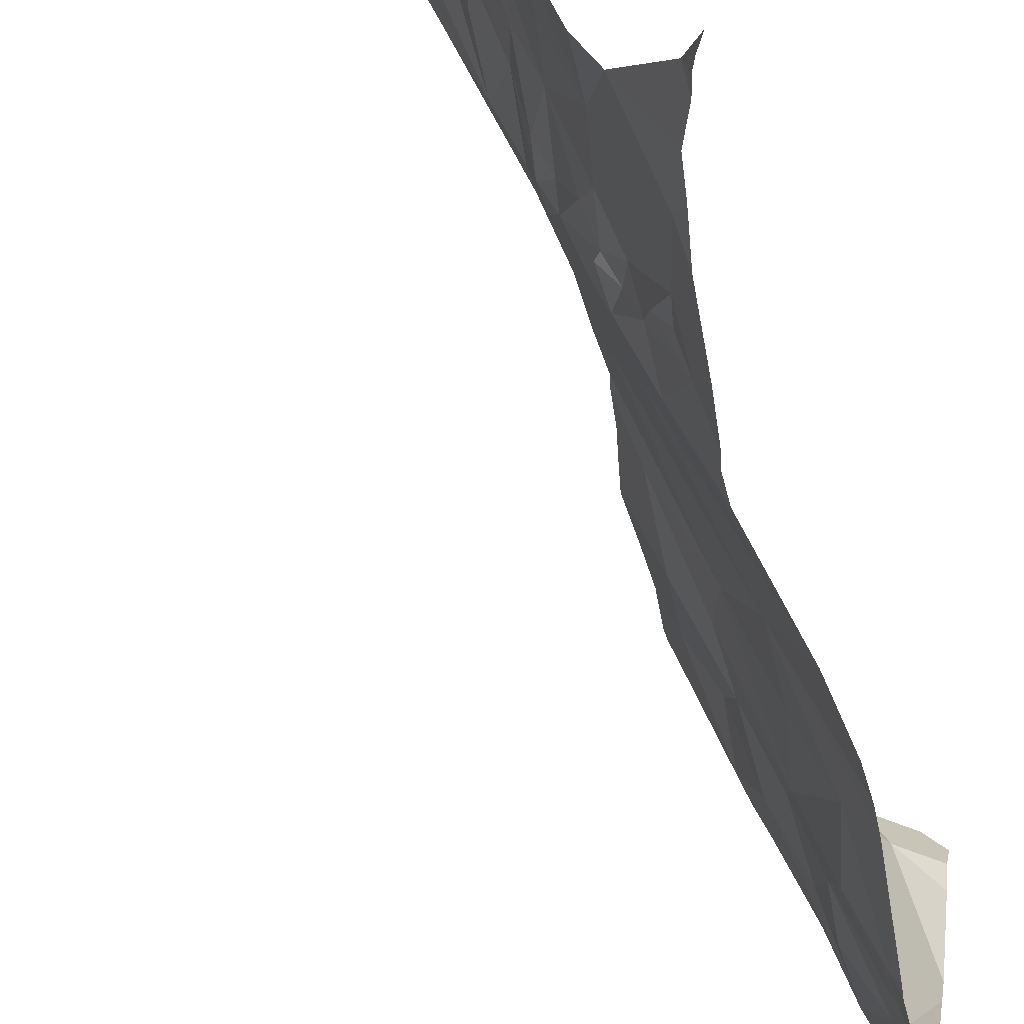
<metadata>
{"format":"obj","ext":"obj","renderer":"f3d","projection":"perspective","resolution":1024,"background":"white","views":[{"elev":-34.6,"azim":6.4,"up":"+Y"}]}
</metadata>
<code>
v -129.4 204.3 483.2
v -129.6 204.3 493.9
v -129.6 204.4 495.2
v -129.6 204.3 493.6
v -131.3 204.3 483.2
v -129.6 204.3 499.7
v -129.9 204.3 483.3
v -129.4 204.4 483.2
v -130 206.2 483.2
v -129.5 204.3 492.6
v -129.7 204.3 483.3
v -129.8 204.7 493.3
v -130.9 206.2 483.3
v -131.2 206.2 483.5
v -130.5 204.3 483.5
v -130.4 204.3 483.5
v -130.1 206.2 483.2
v -129.8 204.5 500.1
v -131.2 206.2 483.5
v -129.4 206.2 500.4
v -129.8 204.3 483.3
v -131 206.2 483.4
v -131.2 206.2 483.5
v -129.8 204.4 500.2
v -129.8 204.5 500.3
v -129.7 204.4 500.4
v -130.1 206.2 500.8
v -129.7 206.2 500.4
v -130.7 204.3 483.5
v -130.1 206.2 500.8
v -130.1 206.2 500.8
v -130.1 206.2 500.8
v -130.5 206.2 500.8
v -130.4 206.2 500.8
v -130.6 206.2 500.6
v -130.8 204.4 483.4
v -130 206.2 500.5
v -130.7 206.2 500.4
v -130.9 204.4 483.2
v -130.9 204.4 483.2
v -129.6 206.2 500.4
v -130.4 206.2 493.5
v -130.5 206.2 500.8
v -130.5 206.2 493.3
v -130.7 204.4 483.5
v -130.5 204.4 483.5
v -130.7 206.2 483.3
v -130.5 206.2 500.8
v -130.8 204.3 483.2
v -129.5 206.2 483.2
v -129.9 205.2 499.8
v -129.9 206.2 500.5
v -130 206.2 500.7
v -129.6 204.4 494.5
v -129.6 204.3 494.7
v -129.7 204.5 493.6
v -130.3 206.2 492.4
v -131.2 204.3 483.2
v -129.4 204.4 490.7
v -130.6 206.2 500.6
v -129.7 204.4 483.3
v -129.4 204.8 499.1
v -131.3 204.4 483.2
v -130.4 204.4 483.5
v -130.9 204.3 483.2
v -129.6 204.3 494.4
v -129.4 204.5 490.7
v -130.7 204.3 483.5
v -129.4 204.7 489.9
v -129.4 204.6 490.4
v -129.7 204.6 500.4
v -130.2 204.5 483.3
v -130 205.1 493.3
v -130 205.5 492.4
v -129.5 204.9 489.8
v -129.7 205.1 491.6
v -129.6 205 483.2
v -129.5 204.9 483.2
v -129.8 204.9 483.2
v -129.8 204.8 493.5
v -129.6 204.8 490.7
v -129.6 205 490.2
v -129.6 205 489.8
v -129.7 205.2 490.2
v -130.8 204.5 483.5
v -130.8 204.5 483.5
v -130.8 204.5 483.4
v -129.5 204.3 495.1
v -129.4 204.5 483.2
v -129.5 204.3 495.1
v -129.6 204.8 483.2
v -130.9 204.3 483.2
v -129.5 204.7 483.2
v -130.5 204.3 483.5
v -129.7 204.3 499.9
v -130.7 204.3 483.5
v -129.9 205.2 483.2
v -130.6 204.5 483.5
v -130.6 204.6 483.5
v -130.5 204.5 483.5
v -129.6 205.2 489.7
v -129.7 204.6 483.2
v -129.5 204.7 490.2
v -129.9 205 493.4
v -129.9 205 493.3
v -129.6 205 490.4
v -129.9 205.1 493.5
v -130 205.1 493.4
v -129.7 204.6 493.7
v -129.8 204.8 493.6
v -129.7 204.6 493.9
v -129.9 204.9 493.6
v -130 205.2 493.6
v -129.9 205.1 493.7
v -130.5 204.3 483.5
v -130.6 204.3 483.5
v -129.4 205 500.3
v -129.5 205 500.4
v -129.5 205.2 500.4
v -129.4 205 500.3
v -129.5 204.8 500.4
v -130.7 204.3 483.5
v -129.6 205.1 500.4
v -130.1 205.2 500.6
v -129.9 205 500.5
v -130 205 500.5
v -130.6 204.3 483.5
v -129.6 204.8 500.4
v -129.9 204.6 500.3
v -129.8 204.6 500.4
v -129.9 204.7 500.4
v -129.9 204.7 500.4
v -129.7 204.4 500.4
v -129.9 204.8 500.5
v -131 204.3 483.2
v -130.8 204.3 483.2
v -129.6 205.1 500.5
v -129.5 205.2 500.3
v -129.6 205.2 500.5
v -130.8 204.5 483.3
v -130.8 204.5 483.2
v -130.7 204.6 483.2
v -131.1 204.6 483.2
v -130.9 204.5 483.2
v -130.8 204.5 483.3
v -130.7 204.6 483.3
v -130.7 204.6 483.3
v -130.8 204.5 483.5
v -130.7 204.5 483.5
v -130.8 204.4 483.5
v -130.6 204.6 483.5
v -129.4 204.4 490.8
v -130 206.2 500.7
v -130.6 204.7 483.3
v -130.5 204.9 483.2
v -130.6 204.6 483.4
v -130.9 204.5 483.2
v -130.4 204.5 483.4
v -130.5 204.6 483.4
v -130.8 204.4 483.5
v -130.5 204.7 483.3
v -130.4 204.7 483.3
v -130.9 204.5 483.2
v -130.2 204.7 483.2
v -129.9 204.6 483.2
v -131 204.7 483.2
v -131.1 204.8 483.2
v -130.7 204.6 483.4
v -130.8 204.7 483.2
v -131.2 205 483.2
v -131.1 205.3 483.2
v -131.1 205 483.2
v -131.2 204.7 483.2
v -131.2 204.9 483.1
v -130.3 204.8 483.2
v -130.8 204.9 483.2
v -129.5 206.2 483.2
v -130.8 204.5 483.4
v -130.7 205.1 483.2
v -131.1 204.9 483.2
v -130 204.8 500.2
v -130 204.9 500.3
v -130.5 204.6 483.3
v -130.1 205.1 500.2
v -130.1 205.2 500.4
v -130.8 204.5 483.5
v -130.8 204.5 483.5
v -130.2 205 483.2
v -129.9 205 494.2
v -130 205.2 494.7
v -129.9 204.9 494.7
v -129.7 205.2 490.6
v -129.5 204.8 491.2
v -130 205.4 493.8
v -129.8 204.7 494.7
v -129.6 205.2 500.5
v -130.1 206.2 500.7
v -130.1 205.3 493.3
v -130.1 205.5 499.9
v -129.8 205.5 490.2
v -130.8 204.3 483.4
v -129.6 205.3 483.2
v -129.9 205.4 483.2
v -129.7 205.1 491.1
v -129.7 205.3 490.4
v -129.7 205.2 489.9
v -129.7 205.4 489.8
v -130.1 205.6 493
v -130.1 205.4 493.4
v -129.6 205.7 500.4
v -130.7 204.3 483.5
v -129.6 205.3 500.4
v -129.8 205.4 500.5
v -130 206.2 500.5
v -130.3 205.4 500.4
v -130.2 205.3 500.5
v -130.2 205.4 500.5
v -129.8 205.6 491.1
v -130 205.3 494.2
v -129.7 205.6 499.4
v -130.1 205.5 494.1
v -129.6 205.4 483.2
v -130.8 205.4 483.2
v -129.8 205.8 500.5
v -129.8 205.9 500.4
v -129.7 205.9 500.4
v -129.7 205.5 500.6
v -130.1 206.2 500.7
v -129.4 204.4 483.2
v -129.7 204.3 500.3
v -129.8 204.3 500.3
v -129.8 204.3 500.2
v -129.8 205.6 483.2
v -130 205.7 483.2
v -130 206 483.2
v -129.9 205.6 490.5
v -129.9 205.8 490.3
v -130 205.9 490.7
v -129.9 205.7 490.8
v -130 206.1 489.8
v -129.9 205.7 489.9
v -129.9 205.7 489.8
v -129.6 206.2 500.4
v -130.8 204.3 483.3
v -129.5 205.6 500.4
v -130.2 205.6 500.7
v -130.5 206 500.7
v -130.5 206.1 500.8
v -129.7 205.4 500.5
v -130.8 204.3 483.3
v -129.4 206.1 500.4
v -129.8 205.7 500.5
v -129.8 205.7 500.6
v -129.9 205.8 500.6
v -129.7 205.5 500.4
v -129.8 205.6 500.6
v -129.9 205.6 500.6
v -129.9 205.7 500.6
v -129.9 205.9 500.6
v -129.9 206 500.7
v -129.8 205.6 500.5
v -129.7 205.6 500.5
v -129.9 206 500.5
v -129.8 206.1 500.5
v -130.7 204.3 483.5
v -129.8 204.3 500.1
v -129.4 204.3 500.3
v -131.2 205.8 483.3
v -131.3 205.6 483.2
v -131.1 205.7 483.3
v -129.4 204.4 483.2
v -131 205.6 483.3
v -130.3 205.7 483.2
v -130.2 205.9 483.2
v -130.1 205.5 483.2
v -130.4 205.6 500.5
v -130.5 205.8 500.4
v -130 205.8 500.7
v -130.5 205.9 500.5
v -130.2 205.6 493.5
v -130.2 205.6 493.5
v -130.1 205.5 493.5
v -130.1 205.4 493.3
v -130.3 206 499.9
v -130.3 206.1 500.8
v -130.5 205.8 500.5
v -130.5 206 500.4
v -130.4 205.7 500.6
v -130 206 500.7
v -129.5 206.1 489
v -130.3 205.7 493.2
v -130.3 205.8 493.5
v -130.2 205.5 493.2
v -130.1 205.6 493.8
v -130.3 206 494
v -130.3 205.9 493.7
v -130.3 206 493.5
v -131.2 205.9 483.5
v -129.8 206.2 500.5
v -131 205.9 483.4
v -131.1 205.8 483.3
v -129.4 204.3 500.3
v -130 206.1 499.6
v -130.7 205.8 483.3
v -130.3 206 494.4
v -129.5 206.1 483.2
v -130 206 490.2
v -130.1 206.1 491.1
v -130.1 206 491.7
v -130.9 206.1 483.4
v -130.2 205.8 494.1
v -131.1 206 483.5
v -130.3 206.2 492.5
v -130.6 206.1 483.2
v -130.4 206 493.2
v -130.4 206.2 493.5
v -130.4 206.1 493.7
v -129.8 204.3 500.2
v -130 206.2 483.2
v -129.5 204.3 495.3
v -129.7 206.1 483.2
v -129.8 206 483.2
v -129.9 206 483.2
v -130.1 206.2 489.9
v -130 206.1 500.5
v -129.8 206 500.5
v -129.6 204.3 493.3
v -129.7 204.3 500
v -130 206.2 500.5
v -130 206.1 500.7
v -130.9 206.2 483.3
v -129.9 206 489.6
v -131.1 206.2 483.5
v -131.2 206.1 483.5
v -130 206.2 483.2
v -130.9 206.2 483.3
v -130.3 206.1 483.2
v -130 206.2 500.7
v -130.4 206 493.4
v -131.3 206 483.5
v -130.5 206.1 500.8
v -130.1 206.2 500.7
v -131.1 206.1 483.5
v -129.7 206.1 499.4
v -129.6 204.3 493.5
v -130.4 206.2 493.2
v -129.5 204.3 495.4
v -131.3 204.4 483.2
v -129.8 206.2 483.2
v -131.3 204.5 483.2
v -131.3 204.7 483.2
v -131.3 204.8 483.2
v -131.3 204.9 483.2
v -131.3 204.9 483.2
v -131.3 204.4 483.2
v -131.3 204.4 483.2
v -131.3 205.1 483.2
v -131.3 205.2 483.2
v -131.3 205.4 483.2
v -131.3 205.7 483.3
v -131.3 205.8 483.3
v -131.3 205.5 483.2
v -131.3 205.6 483.2
v -131.3 205.7 483.3
v -131.3 205.6 483.2
v -131.3 205.8 483.4
v -131.3 205.9 483.4
v -131.3 206 483.5
v -131.3 205.8 483.4
v -131.3 206.1 483.6
v -131.3 206 483.5
v -131.3 206 483.5
v -131.3 206 483.5
v -129.4 204.6 489.8
v -129.4 204.5 489.9
v -129.4 204.5 490.5
v -129.4 204.5 490.3
v -129.4 204.4 500.3
v -129.4 204.5 490
v -129.4 205.4 489.2
v -129.4 204.7 489.7
v -129.4 204.5 491.5
v -129.4 204.5 491.6
v -129.4 204.6 489.8
v -130.2 206.2 491.8
v -129.4 204.5 491.1
v -129.4 204.6 483.2
v -129.4 204.5 483.2
v -129.4 205.1 483.2
v -129.4 205.1 483.2
v -129.4 204.7 483.2
v -129.4 204.8 483.2
v -129.4 204.5 483.2
v -129.4 204.5 483.2
v -129.4 204.9 483.2
v -129.4 204.8 483.2
v -129.4 204.5 490.2
v -129.4 204.8 500.3
v -129.4 204.8 500.3
v -129.4 204.6 500.3
v -129.4 204.6 500.4
v -129.4 204.7 500.3
v -129.4 204.9 500.3
v -129.4 205 500.3
v -129.4 205 500.3
v -129.4 205 500.3
v -129.4 204.5 491.4
v -129.4 205.1 483.2
v -129.4 205.4 483.2
v -129.4 205.3 500.3
v -129.4 205.4 500.3
v -129.4 205.2 500.3
v -129.4 205.4 489.2
v -129.4 204.9 499.1
v -129.4 205.5 483.2
v -129.4 205.4 483.2
v -129.4 205.7 500.4
v -129.4 205.9 500.4
v -129.4 206.1 500.4
v -129.4 206 500.4
v -129.4 205.5 500.3
v -129.4 205.6 500.3
v -129.4 205.5 489.1
v -129.4 205.9 488.9
v -129.4 205.5 483.2
v -129.4 205.8 483.2
v -129.4 205.8 483.2
v -129.4 206.2 483.2
v -129.4 206.1 483.2
v -129.4 206.2 500.4
v -129.4 206.1 500.4
v -129.4 206.2 500.4
v -129.4 206.1 488.9
v -129.4 206.2 488.8
v -129.7 204.3 500.4
v -130.3 204.3 483.4
v -130.2 204.3 483.3
v -130.3 204.3 483.4
v -129.5 204.3 492.5
v -129.5 204.3 492.5
v -129.5 204.3 492.5
v -129.7 204.3 500.4
v -129.7 204.3 500.4
v -129.6 204.3 494
v -130.9 204.3 483.2
v -130.1 204.3 483.3
v -130.3 204.3 483.4
v -129.6 204.3 494.9
v -129.4 204.3 500.3
v -129.4 204.3 500.3
v -131.3 204.3 483.2
v -131.3 204.3 483.2
v -129.4 204.3 483.2
v -129.4 204.3 499.3
v -129.4 204.3 499.4
v -129.4 204.3 483.2
v -129.5 204.3 495.2
v -129.4 204.3 492.5
v -129.4 204.3 492.1
v -130 206.2 500.6
v -130 206.2 500.5
v -130 206.2 500.7
v -130 206.2 500.7
v -130.4 206.2 493.7
v -130.4 206.2 493.8
v -130.1 206.2 489.9
v -130.1 206.2 489.8
v -130.4 206.2 493.5
v -130.4 206.2 499.7
v -130.6 206.2 500.1
v -130.1 206.2 490.4
v -130.2 206.2 490.7
v -130.1 206.2 490
v -130.9 206.2 483.3
v -129.9 206.2 489.4
v -129.8 206.2 489.2
v -130.1 206.2 491.3
v -130.1 206.2 491.2
v -129.9 206.2 499.5
v -129.7 206.2 499.4
v -130.6 206.2 500.1
v -130.4 206.2 493
v -130.3 206.2 492.5
v -129.6 206.2 488.9
v -130.2 206.2 499.6
v -130.4 206.2 494.9
v -130.4 206.2 494.7
v -130.5 206.2 483.2
v -130.7 206.2 500.4
v -130.1 206.2 490.2
v -130.4 206.2 494
v -130.5 206.2 493.1
v -130.6 206.2 500.1
v -130.2 206.2 483.2
v -130.3 206.2 483.2
v -130.6 206.2 500.6
v -130.2 206.2 500.8
v -130.2 206.2 490.8
v -130.1 206.2 491
v -130.5 206.2 493.3
v -129.9 206.2 489.4
v -130.4 206.2 493.9
v -130.2 206.2 491.5
v -130.5 206.2 493.2
v -129.7 206.2 483.2
v -129.6 206.2 483.2
v -130.3 206.2 500.8
v -130.5 206.2 493.2
v -131.3 206.2 483.5
v -131.3 206.2 483.5
v -129.4 206.2 483.2
v -129.4 206.2 483.2
v -129.4 206.2 500.4
v -129.4 206.2 500.4
v -129.5 206.2 488.9
v -129.5 206.2 488.8
v -129.6 206.2 483.2
v -129.6 206.2 483.2
f 446 165 437
f 471 238 472
f 470 284 277
f 25 24 318
f 24 18 232
f 469 284 470
f 468 317 464
f 467 240 466
f 466 324 473
f 465 295 311
f 46 45 116
f 464 317 295
f 463 329 460
f 116 29 96
f 211 36 201
f 462 325 329
f 461 329 37
f 460 329 214
f 214 329 461
f 5 348 451
f 64 46 94
f 6 62 455
f 445 163 92
f 197 342 228
f 153 338 325
f 302 71 435
f 34 285 507
f 328 51 95
f 73 74 439
f 444 111 2
f 443 133 230
f 442 26 133
f 441 383 458
f 135 63 58
f 60 341 33
f 1 61 11
f 78 77 79
f 70 67 81
f 83 82 84
f 86 85 87
f 441 76 383
f 79 91 78
f 77 78 389
f 93 89 391
f 48 248 285
f 440 73 439
f 78 91 93
f 439 74 76
f 79 77 97
f 78 93 392
f 53 342 338
f 89 8 229
f 99 98 100
f 75 83 101
f 93 91 102
f 103 83 69
f 80 104 105
f 106 82 103
f 83 75 69
f 70 81 106
f 107 73 108
f 110 109 111
f 112 107 104
f 107 108 104
f 80 112 104
f 80 12 56
f 113 107 114
f 56 12 345
f 103 69 379
f 118 117 119
f 438 64 16
f 121 71 400
f 125 124 126
f 121 128 71
f 18 24 129
f 130 132 131
f 121 118 128
f 435 26 442
f 442 133 443
f 25 133 130
f 133 25 230
f 25 129 24
f 134 132 130
f 125 134 130
f 111 56 2
f 130 131 25
f 26 71 130
f 125 126 134
f 130 71 125
f 130 133 26
f 118 121 117
f 117 121 399
f 437 72 436
f 436 72 158
f 118 123 137
f 119 120 138
f 137 123 139
f 123 118 119
f 119 139 123
f 128 118 137
f 119 117 120
f 405 117 406
f 141 140 142
f 143 40 144
f 141 145 140
f 147 146 140
f 149 148 150
f 149 98 151
f 98 149 45
f 142 154 155
f 151 99 156
f 144 157 141
f 154 146 147
f 46 64 100
f 100 158 159
f 36 160 87
f 39 36 145
f 45 149 150
f 159 156 99
f 155 161 162
f 159 162 161
f 49 163 445
f 40 163 144
f 165 164 72
f 165 72 437
f 143 166 167
f 142 146 154
f 158 100 64
f 436 158 447
f 141 39 145
f 147 168 156
f 144 166 143
f 142 140 146
f 142 169 144
f 250 39 136
f 171 170 172
f 72 164 162
f 350 173 351
f 351 174 352
f 144 141 142
f 162 164 175
f 175 155 162
f 154 161 155
f 142 176 169
f 160 150 148
f 144 163 157
f 39 141 163
f 157 163 141
f 173 143 167
f 174 170 353
f 85 178 87
f 179 176 142
f 155 179 142
f 174 173 167
f 167 180 174
f 63 40 173
f 167 166 169
f 172 180 167
f 167 169 172
f 381 75 380
f 169 166 144
f 172 176 171
f 181 131 182
f 161 183 159
f 158 64 438
f 160 148 87
f 46 98 45
f 40 143 173
f 160 36 29
f 105 12 80
f 131 181 129
f 18 129 181
f 184 181 182
f 126 182 134
f 185 182 126
f 185 184 182
f 186 149 151
f 45 150 29
f 151 156 168
f 187 148 86
f 87 187 86
f 87 148 187
f 186 148 149
f 154 183 161
f 159 183 156
f 151 168 86
f 100 98 46
f 86 186 151
f 86 148 186
f 99 100 159
f 98 99 151
f 158 72 162
f 29 150 160
f 36 87 145
f 178 145 87
f 154 147 183
f 159 158 162
f 178 140 145
f 178 147 140
f 168 178 85
f 168 85 86
f 168 147 178
f 155 175 188
f 164 165 188
f 103 70 106
f 18 181 184
f 190 189 191
f 165 102 79
f 79 188 165
f 61 102 165
f 102 91 79
f 82 83 103
f 89 93 102
f 69 75 381
f 112 110 111
f 377 103 397
f 192 81 193
f 106 81 192
f 84 82 106
f 73 105 108
f 105 104 108
f 56 110 80
f 56 109 110
f 111 109 56
f 80 110 112
f 107 112 114
f 111 114 112
f 59 70 376
f 194 114 189
f 54 195 189
f 435 71 26
f 128 125 71
f 131 129 25
f 125 128 196
f 137 196 128
f 380 75 101
f 188 175 164
f 163 40 92
f 228 342 53
f 10 12 73
f 174 180 170
f 169 176 172
f 131 132 182
f 134 182 132
f 156 183 147
f 12 105 73
f 111 189 114
f 179 155 188
f 10 73 440
f 195 191 189
f 382 193 407
f 79 97 188
f 7 165 446
f 8 89 61
f 102 61 89
f 67 193 81
f 198 73 107
f 66 111 444
f 199 18 184
f 193 67 386
f 195 54 55
f 111 54 189
f 90 195 448
f 43 248 48
f 172 170 180
f 84 200 83
f 77 202 97
f 203 97 202
f 193 204 192
f 205 200 84
f 205 106 192
f 200 206 83
f 206 207 101
f 198 208 73
f 113 194 209
f 11 61 21
f 410 138 412
f 139 119 212
f 139 196 137
f 196 139 212
f 138 120 404
f 138 212 119
f 379 69 375
f 358 171 359
f 179 171 176
f 124 125 213
f 101 83 206
f 215 185 216
f 124 216 185
f 216 217 215
f 204 76 218
f 209 198 113
f 198 107 113
f 124 185 126
f 380 101 413
f 219 189 190
f 62 220 414
f 179 188 203
f 219 221 194
f 439 76 441
f 205 84 106
f 202 222 203
f 202 77 390
f 204 193 76
f 194 113 114
f 194 189 219
f 185 215 184
f 199 184 215
f 196 213 125
f 179 223 171
f 204 218 192
f 51 18 199
f 190 221 219
f 203 188 97
f 208 74 73
f 225 224 226
f 213 227 124
f 222 233 203
f 234 233 235
f 222 202 409
f 237 236 238
f 192 218 239
f 241 240 242
f 207 206 241
f 206 200 241
f 192 236 205
f 243 245 417
f 248 247 246
f 213 196 249
f 16 64 94
f 252 254 253
f 212 138 255
f 124 256 257
f 252 224 254
f 258 257 256
f 254 259 253
f 259 254 260
f 249 227 213
f 258 253 259
f 262 261 227
f 261 256 227
f 210 226 255
f 227 256 124
f 227 249 262
f 210 245 243
f 254 224 263
f 245 210 411
f 253 261 252
f 212 255 249
f 252 261 262
f 252 226 224
f 210 264 226
f 253 258 256
f 261 253 256
f 252 255 226
f 252 262 255
f 255 262 249
f 249 196 212
f 210 255 138
f 33 341 248
f 225 263 224
f 207 241 242
f 58 63 5
f 359 269 362
f 378 71 267
f 269 270 364
f 377 70 103
f 272 171 223
f 272 270 269
f 274 273 234
f 273 275 234
f 215 276 277
f 257 258 278
f 259 278 258
f 246 276 217
f 200 205 236
f 281 280 282
f 198 209 283
f 277 284 215
f 278 259 260
f 277 286 287
f 246 217 216
f 246 247 288
f 246 124 257
f 246 216 124
f 288 279 286
f 276 288 286
f 246 288 276
f 247 279 288
f 246 257 289
f 276 286 277
f 101 242 290
f 282 280 283
f 292 291 281
f 291 293 281
f 194 294 282
f 282 209 194
f 215 217 276
f 281 295 296
f 297 292 296
f 280 281 293
f 5 63 348
f 270 268 360
f 301 300 298
f 42 316 317
f 51 199 303
f 283 293 208
f 220 51 303
f 273 203 275
f 273 274 304
f 221 190 305
f 413 290 423
f 179 273 304
f 192 239 236
f 306 233 426
f 233 222 415
f 203 234 275
f 233 234 203
f 101 207 242
f 307 237 238
f 239 218 308
f 238 236 239
f 76 74 309
f 200 237 241
f 21 61 7
f 241 237 307
f 270 301 268
f 272 304 300
f 310 300 304
f 300 301 272
f 301 270 272
f 171 272 269
f 235 274 234
f 7 61 165
f 366 301 369
f 194 221 294
f 281 294 295
f 284 199 215
f 278 289 257
f 285 246 289
f 305 311 221
f 279 287 286
f 281 282 294
f 292 297 291
f 280 293 283
f 236 237 200
f 221 311 294
f 292 281 296
f 312 298 300
f 301 298 367
f 179 203 273
f 74 208 313
f 304 272 223
f 223 179 304
f 76 309 218
f 238 239 308
f 314 304 274
f 208 293 291
f 311 295 294
f 208 291 315
f 209 282 283
f 198 283 208
f 317 316 297
f 385 313 57
f 50 428 511
f 321 306 50
f 306 321 233
f 335 321 349
f 233 322 235
f 321 319 322
f 319 323 322
f 321 322 233
f 307 324 241
f 285 248 246
f 264 210 243
f 260 263 325
f 264 326 225
f 4 56 345
f 44 316 42
f 251 243 418
f 41 251 20
f 20 432 513
f 31 338 342
f 225 226 264
f 325 326 329
f 263 326 325
f 326 263 225
f 260 330 289
f 199 284 303
f 322 323 235
f 336 310 13
f 242 332 290
f 334 333 14
f 235 319 9
f 337 274 235
f 235 323 319
f 13 314 47
f 299 243 28
f 260 254 263
f 27 289 30
f 326 264 52
f 32 338 31
f 297 339 291
f 298 312 340
f 33 248 43
f 30 330 32
f 48 285 34
f 248 341 247
f 53 338 153
f 329 326 37
f 289 278 260
f 325 338 260
f 338 330 260
f 153 325 462
f 462 329 463
f 31 342 197
f 464 295 465
f 297 316 339
f 240 324 466
f 332 242 240
f 368 340 371
f 22 331 474
f 343 312 300
f 376 70 377
f 343 333 334
f 331 333 343
f 340 334 370
f 2 56 4
f 312 343 334
f 312 334 340
f 290 332 475
f 308 218 477
f 344 303 479
f 470 277 481
f 303 344 220
f 313 315 482
f 434 433 515
f 303 284 469
f 305 190 486
f 274 337 314
f 287 279 38
f 473 307 490
f 346 315 339
f 482 346 492
f 1 8 61
f 241 324 240
f 481 287 493
f 300 310 343
f 337 235 17
f 315 291 339
f 35 247 496
f 247 341 60
f 317 297 296
f 498 308 499
f 346 316 44
f 42 317 468
f 339 316 346
f 475 240 501
f 296 295 317
f 307 238 471
f 310 331 343
f 465 311 502
f 477 309 503
f 310 304 314
f 315 313 208
f 488 337 495
f 311 305 491
f 309 74 313
f 66 54 111
f 375 69 374
f 348 63 355
f 350 63 173
f 374 69 384
f 32 330 338
f 351 173 174
f 59 67 70
f 352 174 354
f 353 170 357
f 354 174 353
f 55 54 66
f 355 63 356
f 152 67 59
f 38 279 35
f 356 63 350
f 62 51 220
f 357 170 358
f 90 3 195
f 358 170 171
f 35 279 247
f 359 171 269
f 360 268 361
f 88 3 90
f 361 268 366
f 362 269 363
f 37 326 52
f 363 269 365
f 95 51 6
f 364 270 360
f 365 269 364
f 30 289 330
f 6 51 62
f 366 268 301
f 367 298 368
f 229 8 271
f 271 8 1
f 368 298 340
f 369 301 367
f 370 334 509
f 27 285 289
f 28 243 41
f 371 340 372
f 372 340 373
f 373 340 370
f 96 29 122
f 47 314 488
f 382 76 193
f 383 76 382
f 94 46 115
f 15 46 127
f 384 69 381
f 386 67 152
f 22 333 331
f 387 89 388
f 115 46 15
f 388 89 393
f 389 78 395
f 390 77 389
f 122 29 68
f 17 235 9
f 391 89 387
f 392 93 391
f 127 46 116
f 393 89 394
f 116 45 29
f 19 334 23
f 394 89 229
f 135 40 63
f 395 78 396
f 396 78 392
f 397 103 379
f 65 40 135
f 398 121 402
f 399 121 398
f 23 334 14
f 92 40 65
f 400 71 378
f 401 121 400
f 14 333 22
f 402 121 401
f 136 39 49
f 403 117 399
f 49 39 163
f 404 120 405
f 13 310 314
f 405 120 117
f 201 36 244
f 406 117 403
f 250 36 39
f 407 193 386
f 408 202 390
f 409 202 408
f 244 36 250
f 410 210 138
f 411 210 410
f 211 29 36
f 336 331 310
f 412 138 404
f 265 29 211
f 413 101 290
f 299 264 243
f 415 222 416
f 68 29 265
f 416 222 409
f 302 267 71
f 417 245 422
f 418 243 417
f 419 251 420
f 52 264 299
f 230 25 231
f 420 251 418
f 421 245 411
f 20 251 432
f 422 245 421
f 231 25 318
f 423 290 424
f 318 24 232
f 424 290 433
f 425 233 415
f 426 233 425
f 232 18 266
f 427 306 426
f 328 18 51
f 428 306 429
f 41 243 251
f 349 321 505
f 429 306 427
f 430 251 431
f 266 18 328
f 327 12 10
f 431 251 419
f 432 251 430
f 433 290 484
f 345 12 327
f 347 3 320
f 177 321 50
f 320 3 457
f 447 158 438
f 448 195 55
f 449 267 450
f 50 306 428
f 450 267 302
f 451 348 452
f 9 319 335
f 453 271 456
f 335 319 321
f 455 62 454
f 57 313 483
f 456 271 1
f 457 3 88
f 458 383 459
f 385 309 313
f 472 238 498
f 473 324 307
f 474 331 336
f 475 332 240
f 476 290 475
f 477 218 309
f 478 308 477
f 479 303 485
f 480 344 479
f 481 277 287
f 482 315 346
f 483 313 482
f 484 290 476
f 485 303 469
f 487 305 486
f 488 314 337
f 489 287 38
f 490 307 471
f 491 305 487
f 492 346 508
f 493 287 489
f 494 337 17
f 495 337 494
f 496 247 60
f 497 285 27
f 498 238 308
f 499 308 478
f 500 346 44
f 501 240 467
f 502 311 491
f 503 309 385
f 504 346 500
f 505 321 517
f 506 321 177
f 507 285 497
f 508 346 504
f 509 334 19
f 510 370 509
f 511 428 512
f 513 432 514
f 515 433 484
f 516 434 515
f 517 321 518
f 518 321 506

</code>
